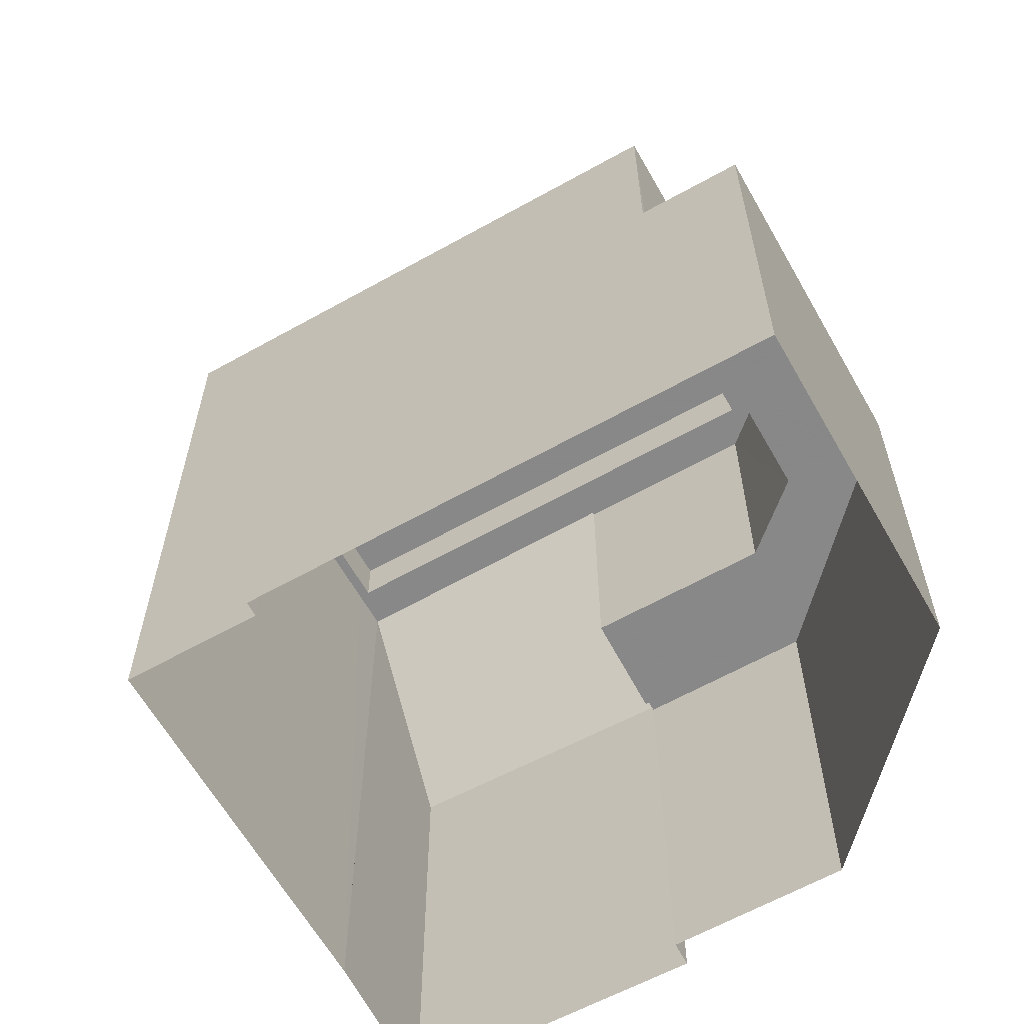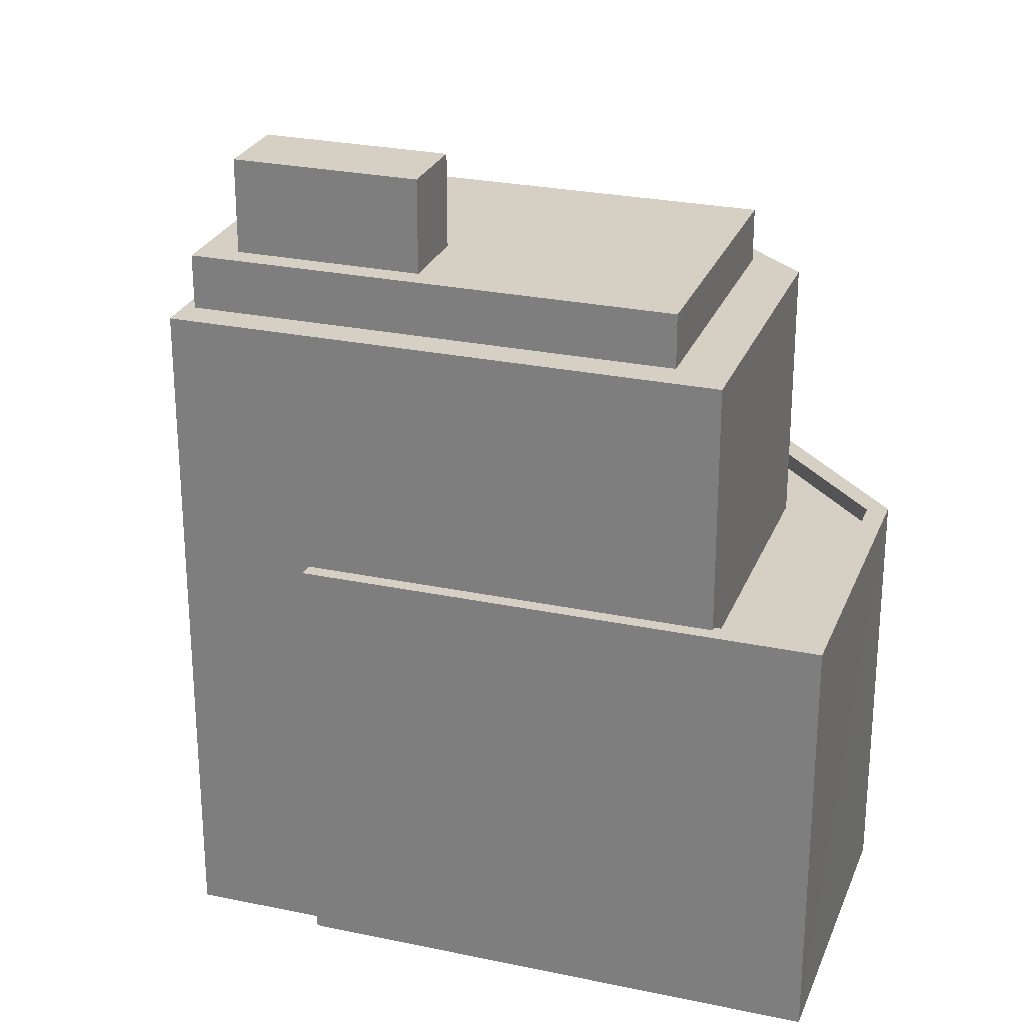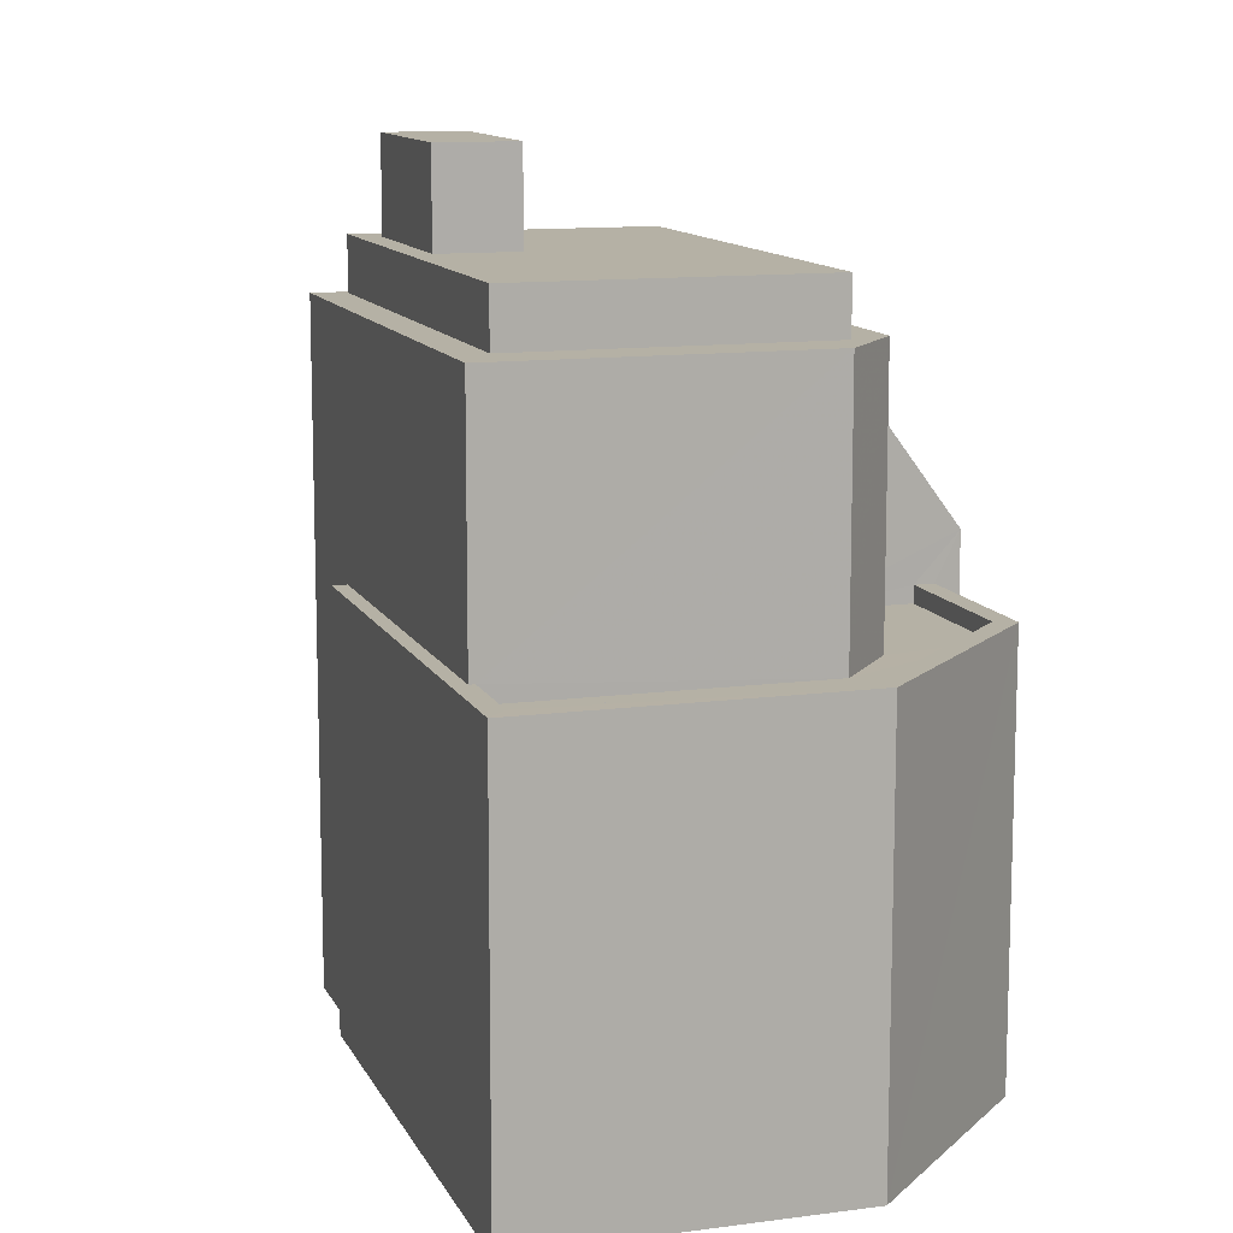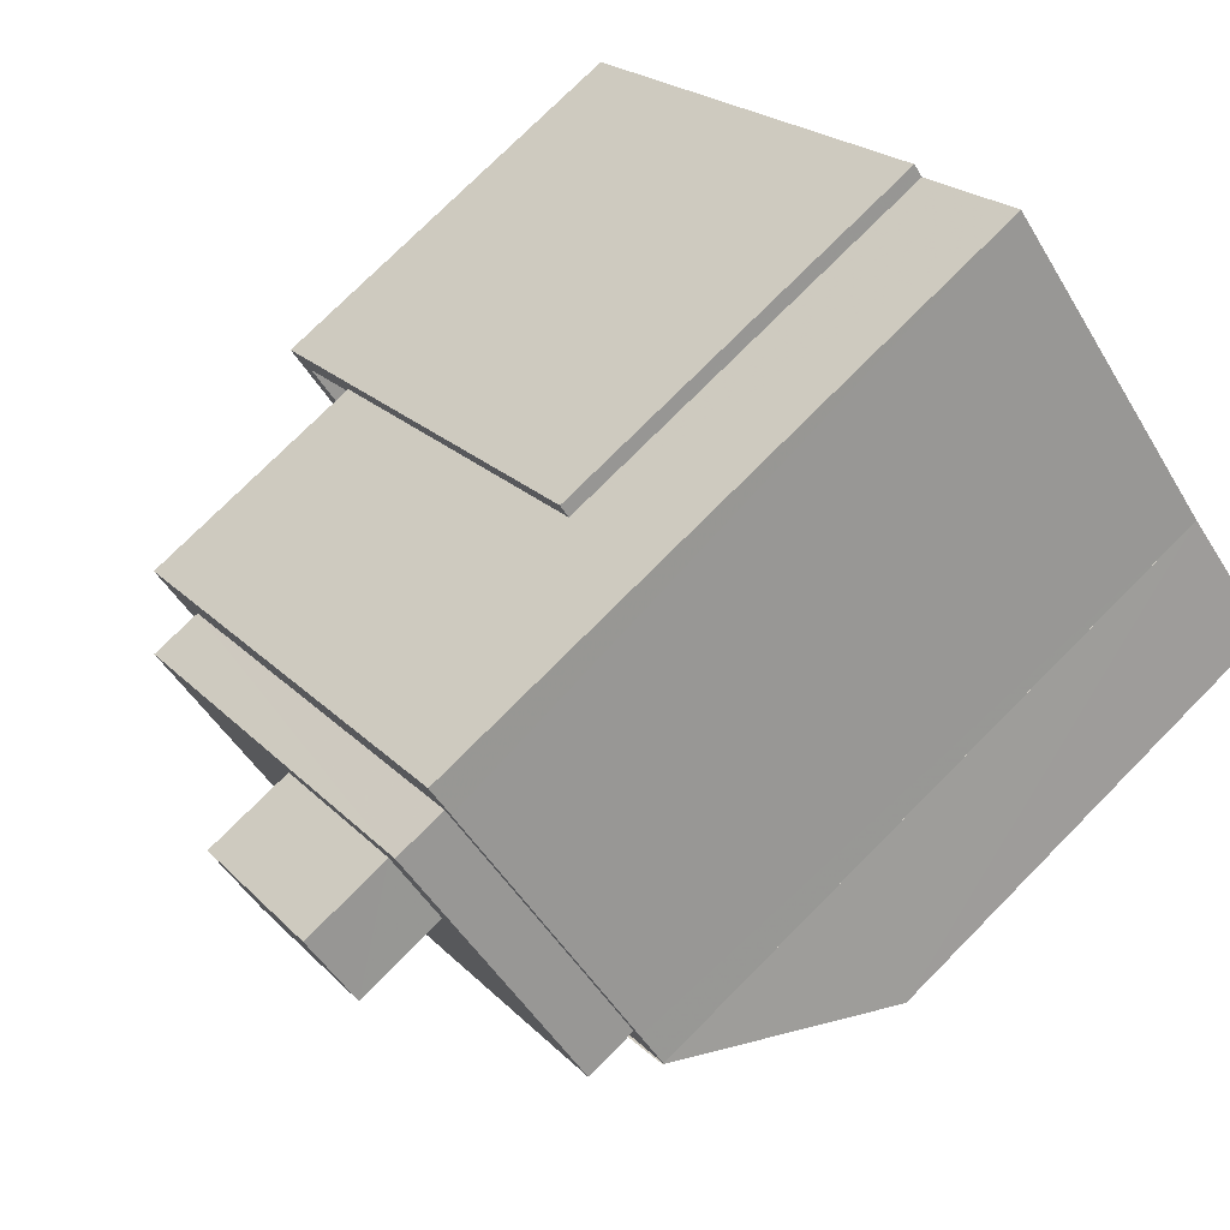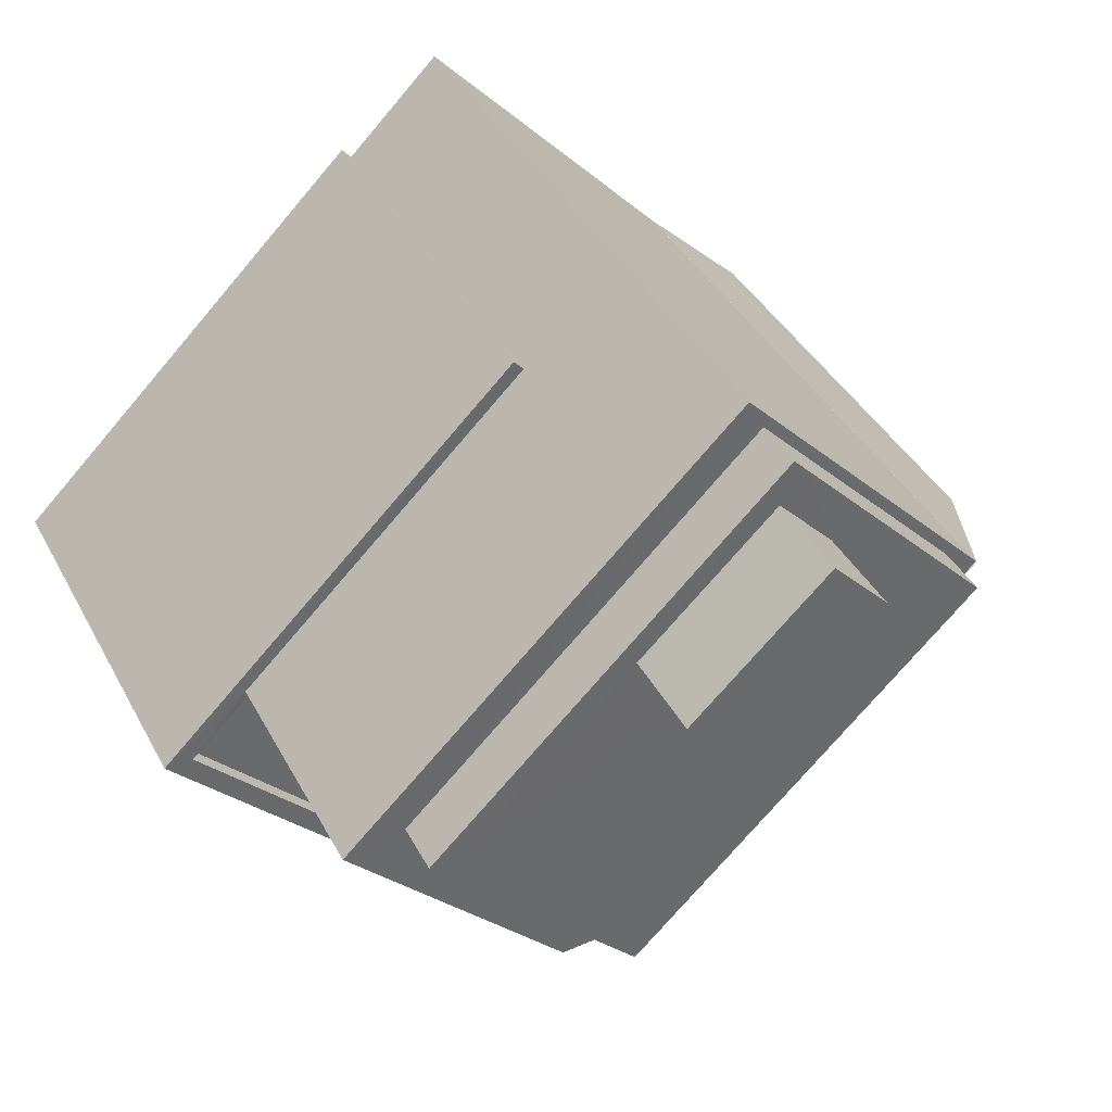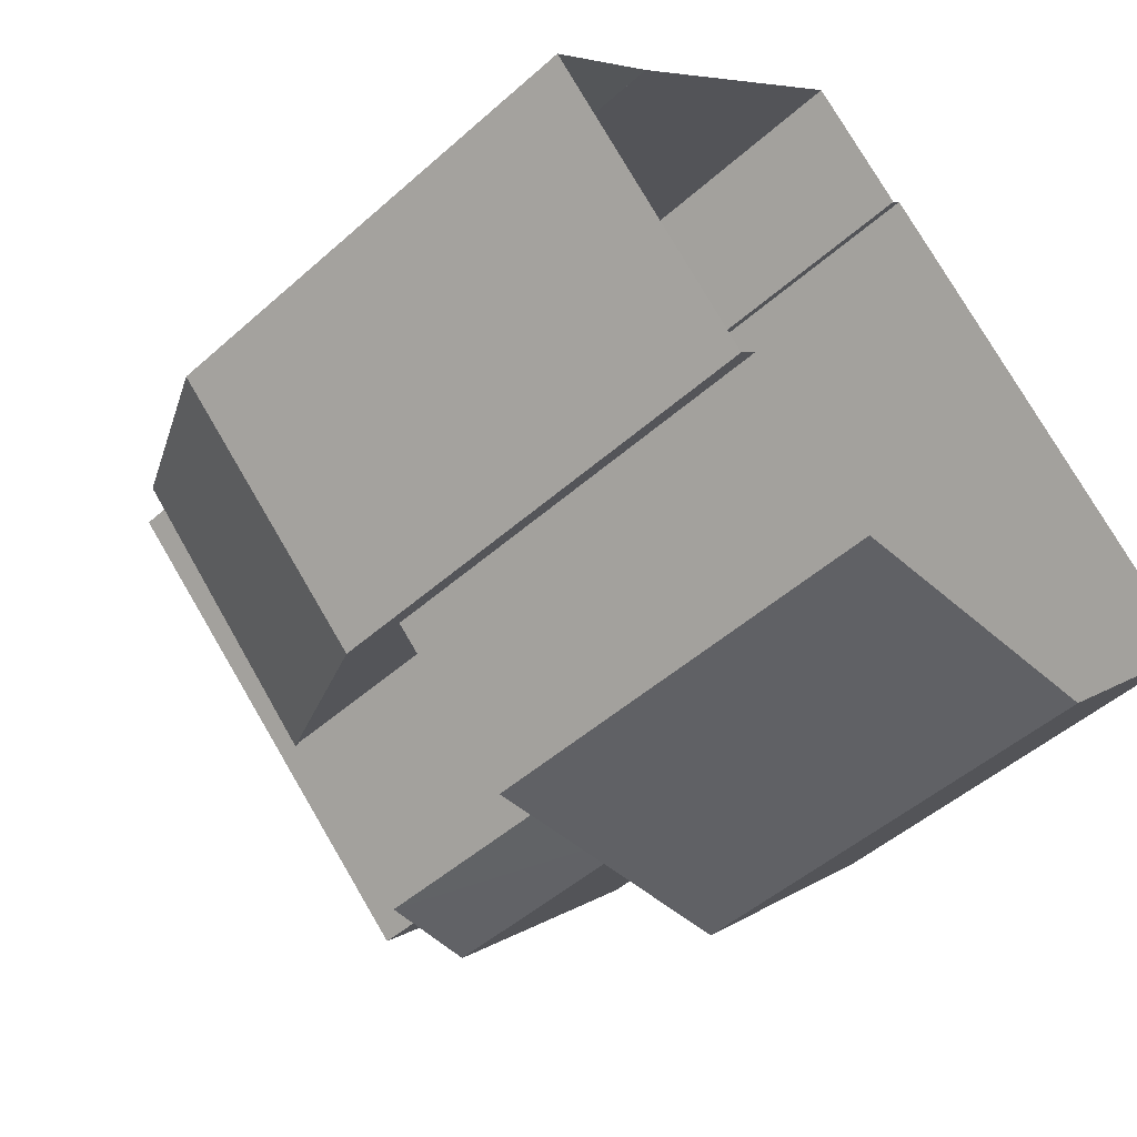
<metadata>
{"format":"obj","ext":"obj","renderer":"f3d","projection":"perspective","resolution":1024,"background":"white","views":[{"elev":-62.6,"azim":-106.4,"up":"+Z"},{"elev":26.3,"azim":-117.5,"up":"+Z"},{"elev":11.9,"azim":-63.8,"up":"+Z"},{"elev":75.5,"azim":44.8,"up":"+Y"},{"elev":39.3,"azim":-25.6,"up":"+Y"},{"elev":-48.5,"azim":134.8,"up":"+Y"}]}
</metadata>
<code>
v -9132 -3.72e+04 30.84
v -9136 -3.719e+04 30.84
v -9130 -3.719e+04 30.84
v -9126 -3.72e+04 30.84
v -9128 -3.72e+04 30.84
v -9130 -3.719e+04 30.84
v -9123 -3.719e+04 30.84
v -9126 -3.72e+04 30.84
v -9125 -3.719e+04 30.84
v -9128 -3.719e+04 30.84
v -9125 -3.719e+04 30.84
v -9130 -3.719e+04 42.9
v -9128 -3.719e+04 42.9
v -9128 -3.719e+04 42.9
v -9130 -3.719e+04 42.9
v -9133 -3.719e+04 41.52
v -9130 -3.719e+04 41.52
v -9128 -3.719e+04 41.52
v -9128 -3.719e+04 41.52
v -9128 -3.719e+04 41.52
v -9133 -3.719e+04 41.52
v -9130 -3.72e+04 41.52
v -9130 -3.719e+04 41.52
v -9128 -3.719e+04 41.52
v -9125 -3.719e+04 41.52
v -9125 -3.719e+04 40.72
v -9125 -3.719e+04 40.72
v -9125 -3.719e+04 40.72
v -9128 -3.719e+04 40.72
v -9128 -3.719e+04 40.72
v -9128 -3.719e+04 40.72
v -9128 -3.719e+04 40.72
v -9130 -3.72e+04 40.72
v -9128 -3.719e+04 40.72
v -9133 -3.719e+04 40.73
v -9134 -3.719e+04 40.73
v -9131 -3.72e+04 40.72
v -9130 -3.72e+04 40.72
v -9125 -3.719e+04 40.74
v -9128 -3.719e+04 40.83
v -9126 -3.72e+04 37.77
v -9123 -3.719e+04 37.82
v -9135 -3.719e+04 36.82
v -9132 -3.72e+04 36.82
v -9134 -3.719e+04 36.82
v -9131 -3.72e+04 36.82
v -9128 -3.719e+04 36.82
v -9128 -3.72e+04 36.82
v -9127 -3.72e+04 36.82
v -9130 -3.72e+04 36.82
v -9128 -3.72e+04 37.07
v -9126 -3.72e+04 37.07
v -9127 -3.72e+04 37.07
v -9128 -3.72e+04 37.07
v -9130 -3.719e+04 37.07
v -9130 -3.719e+04 37.07
v -9134 -3.719e+04 37.07
v -9132 -3.72e+04 37.07
v -9136 -3.719e+04 37.07
v -9135 -3.719e+04 37.07
v -9134 -3.719e+04 37.07
v -9132 -3.72e+04 37.07
f 1 2 3
f 4 5 1
f 2 6 3
f 7 8 4
f 9 3 10
f 7 9 11
f 4 1 3
f 7 4 9
f 4 3 9
f 12 13 14
f 15 12 14
f 16 17 18
f 19 18 20
f 21 17 16
f 18 17 20
f 22 23 21
f 21 23 17
f 24 25 19
f 25 23 22
f 24 19 20
f 25 24 23
f 26 27 28
f 29 30 31
f 26 28 32
f 33 34 32
f 35 30 36
f 37 33 38
f 37 35 36
f 28 38 32
f 35 31 30
f 37 38 35
f 38 33 32
f 31 27 29
f 31 28 27
f 39 40 41
f 42 39 41
f 43 44 45
f 45 44 46
f 47 48 49
f 46 44 48
f 50 46 48
f 47 50 48
f 51 52 53
f 54 52 51
f 55 56 57
f 54 51 58
f 57 56 59
f 60 61 57
f 58 60 59
f 62 60 58
f 51 62 58
f 60 57 59
f 20 14 13
f 24 20 13
f 23 13 12
f 23 24 13
f 17 12 15
f 17 23 12
f 17 15 14
f 20 17 14
f 16 35 21
f 21 38 22
f 21 35 38
f 35 16 18
f 31 35 18
f 25 28 19
f 19 31 18
f 19 28 31
f 38 25 22
f 38 28 25
f 57 36 55
f 3 55 10
f 10 55 30
f 55 36 30
f 29 10 30
f 26 9 27
f 29 27 10
f 27 9 10
f 45 46 61
f 57 61 36
f 36 61 37
f 61 46 37
f 50 34 33
f 50 47 34
f 46 50 33
f 37 46 33
f 47 41 34
f 40 32 34
f 40 34 41
f 47 49 53
f 8 52 4
f 41 52 8
f 53 52 41
f 41 47 53
f 7 42 41
f 8 7 41
f 32 40 26
f 9 26 11
f 11 26 39
f 26 40 39
f 42 7 11
f 39 42 11
f 52 54 5
f 4 52 5
f 54 1 5
f 54 58 1
f 58 2 1
f 58 59 2
f 2 56 6
f 2 59 56
f 55 6 56
f 55 3 6
f 53 48 51
f 53 49 48
f 51 48 44
f 62 51 44
f 62 44 43
f 60 62 43
f 61 60 43
f 45 61 43

</code>
